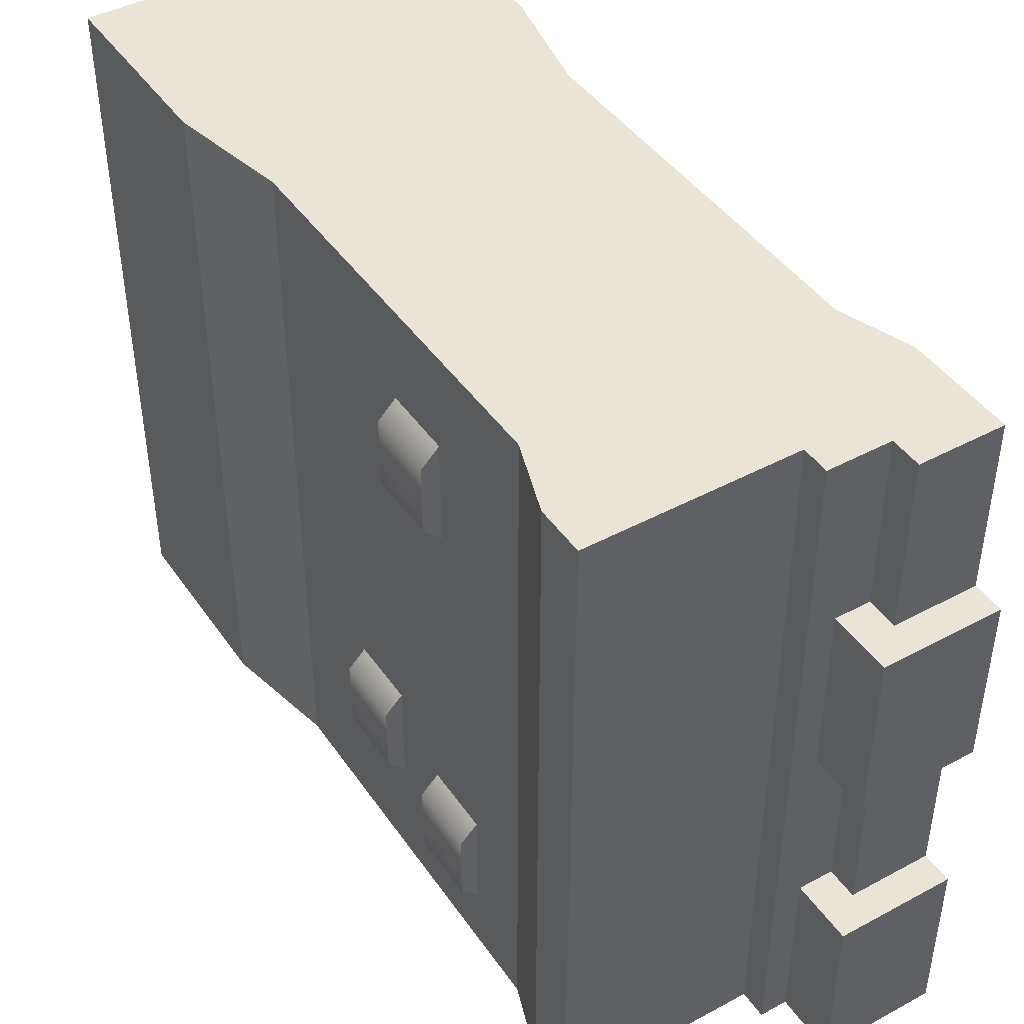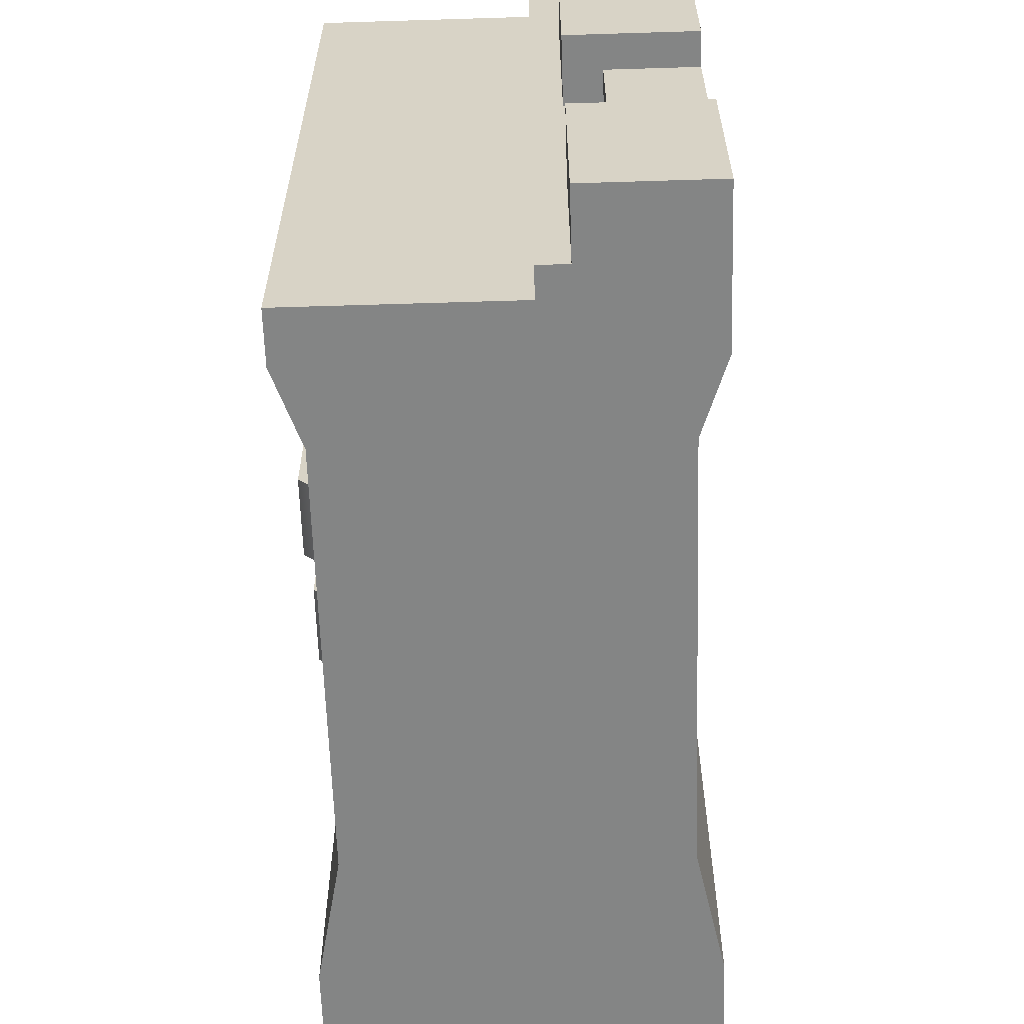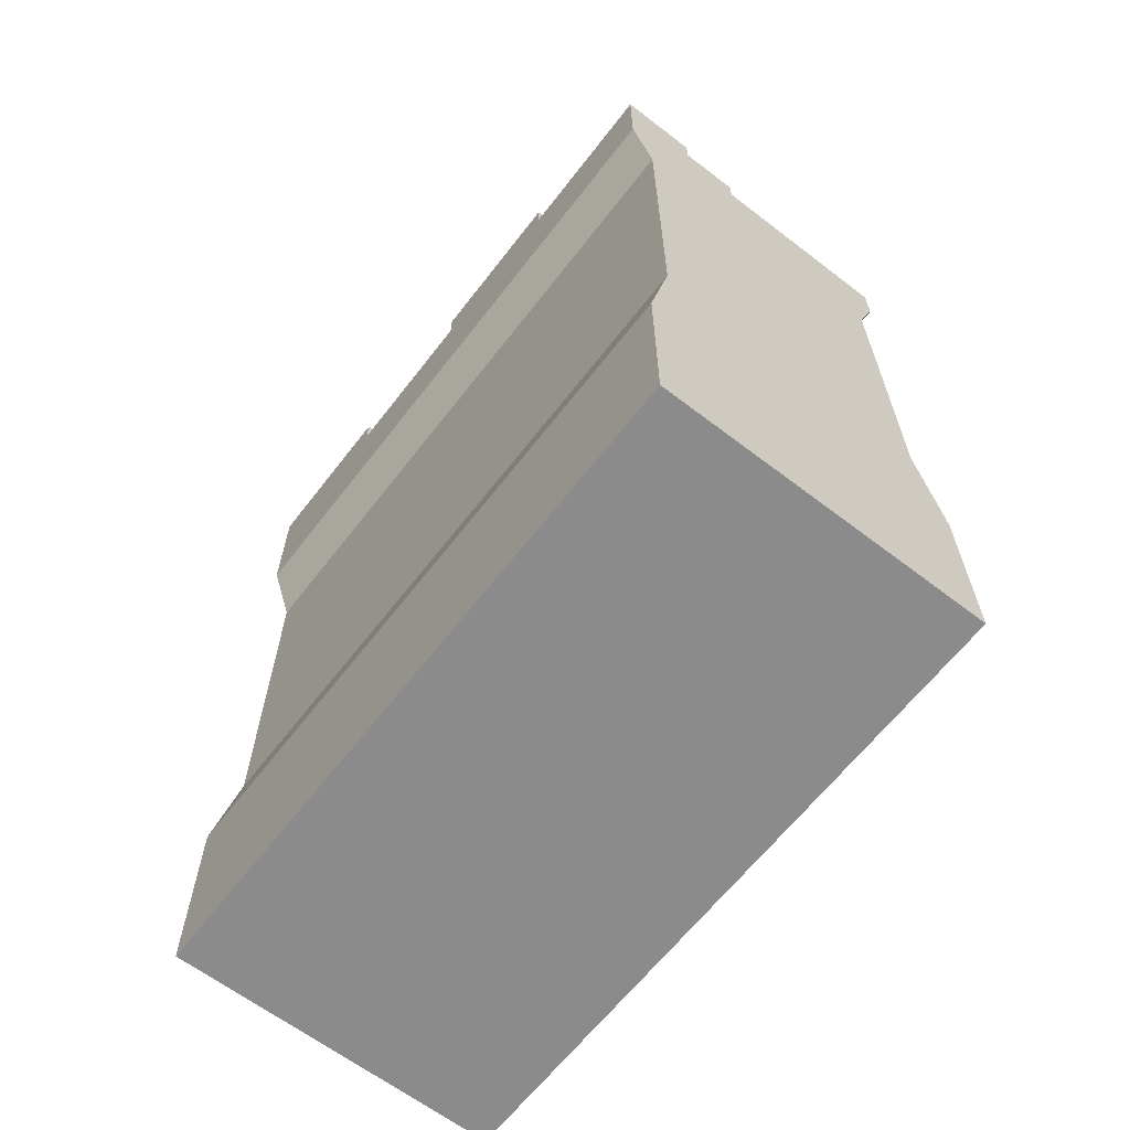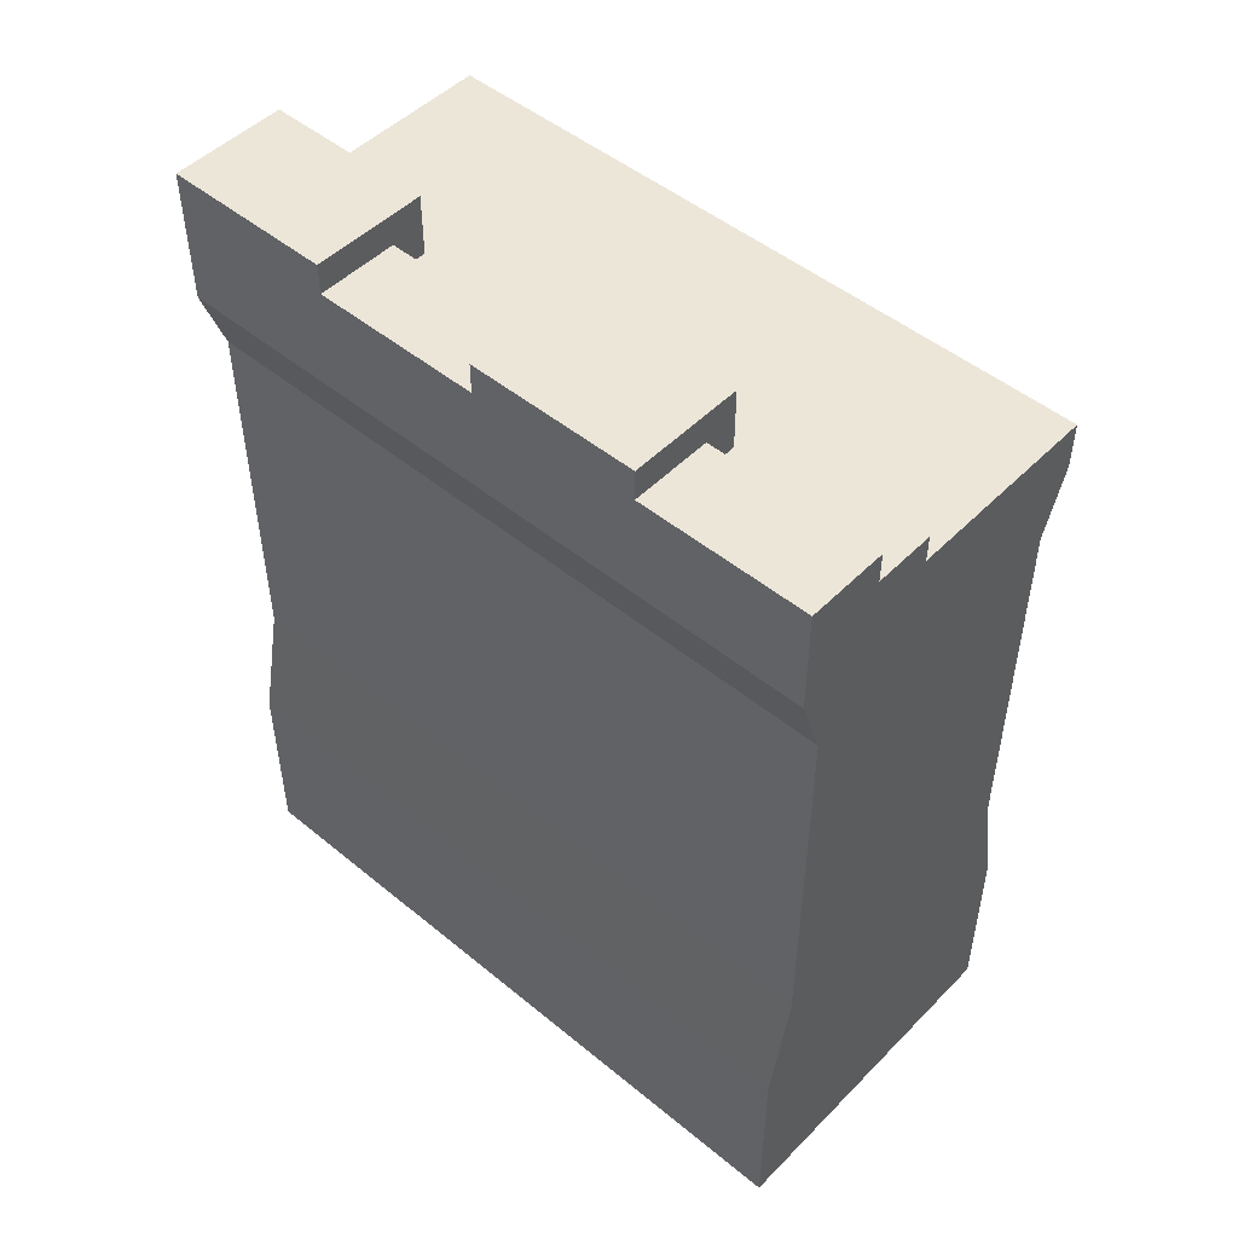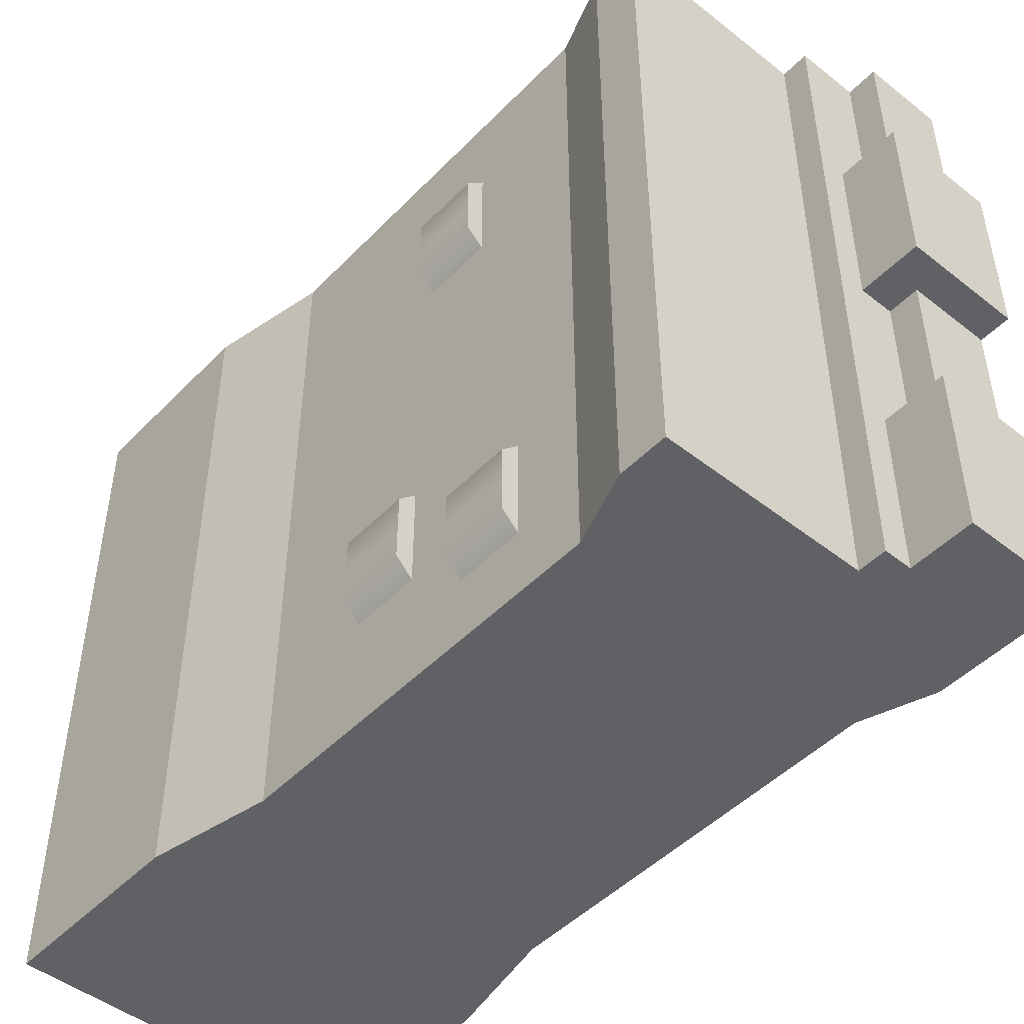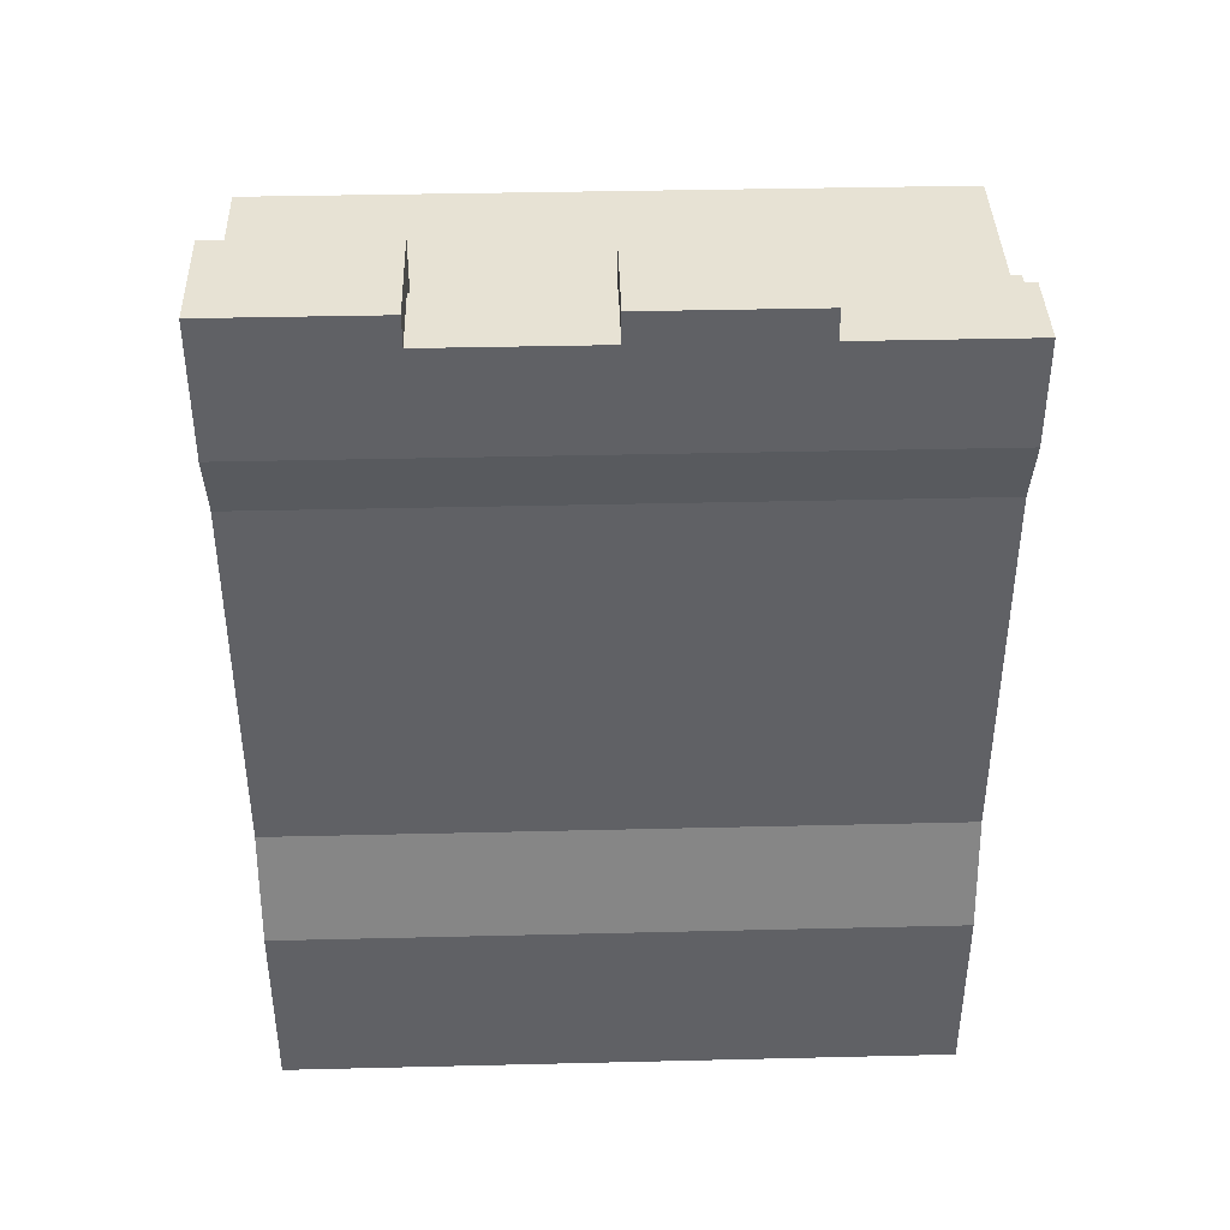
<metadata>
{"format":"obj","ext":"obj","renderer":"f3d","projection":"perspective","resolution":1024,"background":"white","views":[{"elev":43.9,"azim":147.8,"up":"+Z"},{"elev":-61.6,"azim":-178.2,"up":"+Z"},{"elev":-63.9,"azim":-37.7,"up":"+Y"},{"elev":49.3,"azim":-47.8,"up":"+Y"},{"elev":-47.8,"azim":138.6,"up":"+Z"},{"elev":39.7,"azim":-91.7,"up":"+Y"}]}
</metadata>
<code>
g wall-narrow
v -0.5 0.28 0.5 1 1 1
v -0.5 0 0.5 1 1 1
v -0.5 0.28 -0.5 1 1 1
v -0.5 0 -0.5 1 1 1
v 2.608e-14 0 0.5 1 1 1
v 2.608e-14 0.28 0.5 1 1 1
v -2.608e-14 0 -0.5 1 1 1
v -2.608e-14 0.28 -0.5 1 1 1
v -0.035 0.45 0.5 1 1 1
v -0.465 0.45 0.5 1 1 1
v -0.035 1.01 0.5 1 1 1
v -0.465 1.01 0.5 1 1 1
v 2.608e-14 1.11 0.5 1 1 1
v -0.5 1.11 0.5 1 1 1
v 2.608e-14 1.18 0.5 1 1 1
v -0.2908 1.18 0.5 1 1 1
v -0.5 1.265 0.5 1 1 1
v -0.3805 1.22 0.5 1 1 1
v -0.2908 1.22 0.5 1 1 1
v -0.3805 1.265 0.5 1 1 1
v -0.465 0.45 -0.5 1 1 1
v -0.035 0.45 -0.5 1 1 1
v -0.035 1.01 -0.5 1 1 1
v -2.608e-14 1.11 -0.5 1 1 1
v -0.465 1.01 -0.5 1 1 1
v -0.5 1.11 -0.5 1 1 1
v -0.5 1.31 0.25 1 1 1
v -0.5 1.265 0.25 1 1 1
v -0.5 1.31 2.73e-14 1 1 1
v -0.5 1.265 2.73e-14 1 1 1
v -0.5 1.265 -0.25 1 1 1
v -0.5 1.31 -0.5 1 1 1
v -0.5 1.31 -0.25 1 1 1
v -2.608e-14 1.18 -0.5 1 1 1
v -0.3805 1.22 0.25 1 1 1
v -0.3305 1.22 0.25 1 1 1
v -0.3305 1.22 1.846e-14 1 1 1
v -0.3305 1.22 -0.25 1 1 1
v -0.3305 1.22 -0.5 1 1 1
v -0.2908 1.22 -0.5 1 1 1
v -0.3805 1.22 -0.25 1 1 1
v -0.3805 1.22 2.118e-14 1 1 1
v -0.3305 1.31 -0.25 1 1 1
v -0.3305 1.31 -0.5 1 1 1
v -0.3305 1.31 0.25 1 1 1
v -0.3305 1.31 1.846e-14 1 1 1
v -0.3805 1.265 2.118e-14 1 1 1
v -0.3805 1.265 -0.25 1 1 1
v -0.3805 1.265 0.25 1 1 1
v -0.2908 1.18 -0.5 1 1 1
v -0.01 0.8093 -0.3771 1 1 1
v -0.01 0.9093 -0.3771 1 1 1
v -0.035 0.8093 -0.4021 1 1 1
v -0.035 0.9093 -0.4021 1 1 1
v -0.01 0.8093 -0.2771 1 1 1
v -0.035 0.8093 -0.2521 1 1 1
v -0.01 0.9093 -0.2771 1 1 1
v -0.035 0.9093 -0.2521 1 1 1
v -0.01 0.6188 -0.3039 1 1 1
v -0.01 0.7188 -0.3039 1 1 1
v -0.035 0.6188 -0.3289 1 1 1
v -0.035 0.7188 -0.3289 1 1 1
v -0.01 0.6188 -0.2039 1 1 1
v -0.035 0.6188 -0.1789 1 1 1
v -0.01 0.7188 -0.2039 1 1 1
v -0.035 0.7188 -0.1789 1 1 1
v -0.01 0.7378 0.2398 1 1 1
v -0.01 0.8378 0.2398 1 1 1
v -0.035 0.7378 0.2148 1 1 1
v -0.035 0.8378 0.2148 1 1 1
v -0.01 0.7378 0.3398 1 1 1
v -0.035 0.7378 0.3648 1 1 1
v -0.01 0.8378 0.3398 1 1 1
v -0.035 0.8378 0.3648 1 1 1
f 3 2 1
f 2 3 4
f 7 6 5
f 6 7 8
f 6 2 5
f 2 6 1
f 1 6 9
f 1 9 10
f 10 9 11
f 10 11 12
f 12 11 13
f 12 13 14
f 14 13 15
f 14 15 16
f 14 16 17
f 17 16 18
f 18 16 19
f 17 18 20
f 21 1 10
f 1 21 3
f 6 22 9
f 22 6 8
f 23 13 11
f 13 23 24
f 14 25 12
f 25 14 26
f 29 28 27
f 30 28 29
f 26 28 30
f 26 30 31
f 14 28 26
f 28 14 17
f 26 31 32
f 32 31 33
f 24 15 13
f 15 24 34
f 19 35 18
f 35 19 36
f 36 19 37
f 37 19 38
f 38 19 39
f 39 19 40
f 41 37 38
f 37 41 42
f 39 43 38
f 43 39 44
f 37 45 36
f 45 37 46
f 45 29 27
f 29 45 46
f 33 44 32
f 44 33 43
f 47 31 30
f 31 47 48
f 20 28 17
f 28 20 49
f 35 20 18
f 20 35 49
f 45 35 36
f 35 45 49
f 49 45 28
f 28 45 27
f 41 47 42
f 47 41 48
f 43 41 38
f 41 43 48
f 48 43 31
f 31 43 33
f 29 47 30
f 46 47 29
f 37 47 46
f 47 37 42
f 50 19 16
f 19 50 40
f 34 24 50
f 24 26 50
f 23 26 24
f 23 25 26
f 22 25 23
f 22 21 25
f 8 21 22
f 8 3 21
f 7 3 8
f 3 7 4
f 50 26 32
f 50 32 39
f 39 32 44
f 40 50 39
f 7 2 4
f 2 7 5
f 53 52 51
f 52 53 54
f 57 56 55
f 56 57 58
f 57 54 58
f 54 57 52
f 53 55 56
f 55 53 51
f 51 57 55
f 57 51 52
f 61 60 59
f 60 61 62
f 65 64 63
f 64 65 66
f 65 62 66
f 62 65 60
f 61 63 64
f 63 61 59
f 59 65 63
f 65 59 60
f 69 68 67
f 68 69 70
f 73 72 71
f 72 73 74
f 73 70 74
f 70 73 68
f 69 71 72
f 71 69 67
f 67 73 71
f 73 67 68
f 25 10 12
f 10 25 21
f 22 11 9
f 11 22 23
f 16 34 50
f 34 16 15
g wall-narrow
f 3 2 1
f 2 3 4
f 7 6 5
f 6 7 8
f 6 2 5
f 2 6 1
f 1 6 9
f 1 9 10
f 10 9 11
f 10 11 12
f 12 11 13
f 12 13 14
f 14 13 15
f 14 15 16
f 14 16 17
f 17 16 18
f 18 16 19
f 17 18 20
f 21 1 10
f 1 21 3
f 6 22 9
f 22 6 8
f 23 13 11
f 13 23 24
f 14 25 12
f 25 14 26
f 29 28 27
f 30 28 29
f 26 28 30
f 26 30 31
f 14 28 26
f 28 14 17
f 26 31 32
f 32 31 33
f 24 15 13
f 15 24 34
f 19 35 18
f 35 19 36
f 36 19 37
f 37 19 38
f 38 19 39
f 39 19 40
f 41 37 38
f 37 41 42
f 39 43 38
f 43 39 44
f 37 45 36
f 45 37 46
f 45 29 27
f 29 45 46
f 33 44 32
f 44 33 43
f 47 31 30
f 31 47 48
f 20 28 17
f 28 20 49
f 35 20 18
f 20 35 49
f 45 35 36
f 35 45 49
f 49 45 28
f 28 45 27
f 41 47 42
f 47 41 48
f 43 41 38
f 41 43 48
f 48 43 31
f 31 43 33
f 29 47 30
f 46 47 29
f 37 47 46
f 47 37 42
f 50 19 16
f 19 50 40
f 34 24 50
f 24 26 50
f 23 26 24
f 23 25 26
f 22 25 23
f 22 21 25
f 8 21 22
f 8 3 21
f 7 3 8
f 3 7 4
f 50 26 32
f 50 32 39
f 39 32 44
f 40 50 39
f 7 2 4
f 2 7 5
f 53 52 51
f 52 53 54
f 57 56 55
f 56 57 58
f 57 54 58
f 54 57 52
f 53 55 56
f 55 53 51
f 51 57 55
f 57 51 52
f 61 60 59
f 60 61 62
f 65 64 63
f 64 65 66
f 65 62 66
f 62 65 60
f 61 63 64
f 63 61 59
f 59 65 63
f 65 59 60
f 69 68 67
f 68 69 70
f 73 72 71
f 72 73 74
f 73 70 74
f 70 73 68
f 69 71 72
f 71 69 67
f 67 73 71
f 73 67 68
f 25 10 12
f 10 25 21
f 22 11 9
f 11 22 23
f 16 34 50
f 34 16 15

</code>
